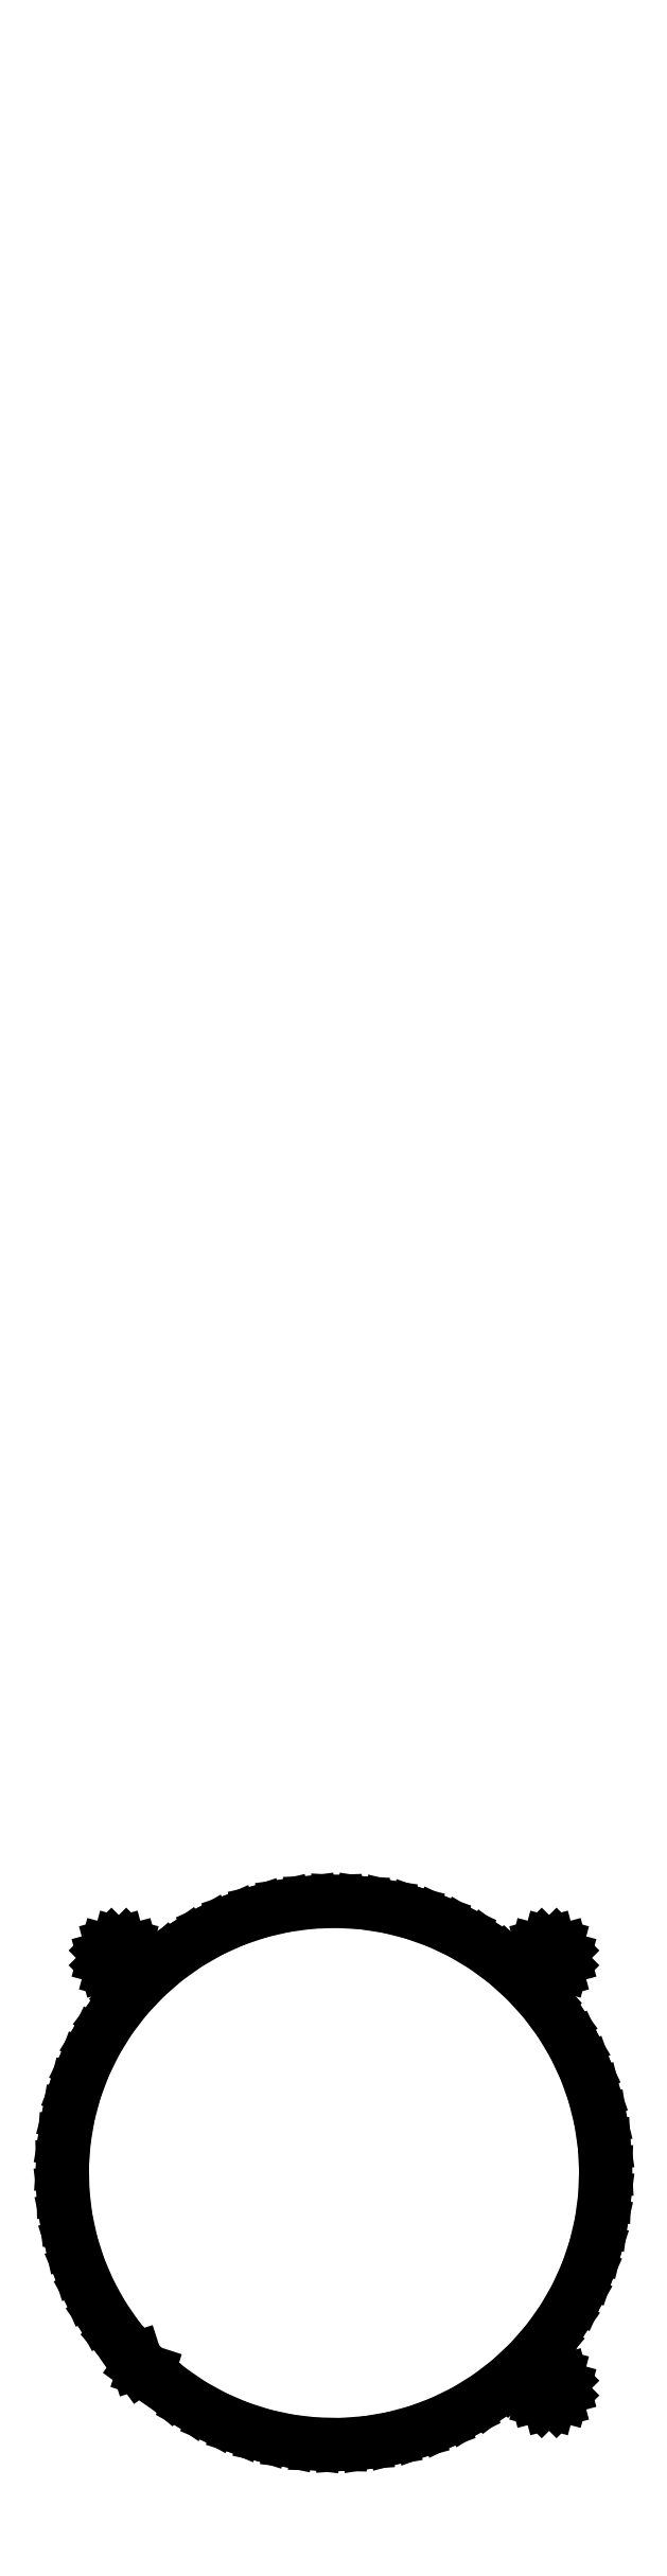
<metadata>
{"format":"dxf","ext":"dxf","renderer":"ezdxf+matplotlib","layout":"modelspace","background":"white","min_lineweight":24,"dpi":150}
</metadata>
<code>
0
SECTION
2
ENTITIES
0
LINE
8
Layer 1
10
0.7937
20
297.8
11
-0.7937
21
296.2
0
LINE
8
Layer 1
10
0
20
298.3
11
0
21
295.7
0
LINE
8
Layer 1
10
2.117
20
295.9
11
1.058
21
294.9
0
LINE
8
Layer 1
10
1.587
20
296.5
11
0.5292
21
295.4
0
LINE
8
Layer 1
10
1.058
20
297
11
0
21
295.9
0
LINE
8
0
10
-29.27
20
31.43
11
-29.56
21
32.51
0
LINE
8
0
10
-29.56
20
32.51
11
-30.35
21
33.3
0
LINE
8
0
10
-30.35
20
33.3
11
-31.43
21
33.59
0
LINE
8
0
10
-31.43
20
33.59
11
-32.51
21
33.3
0
LINE
8
0
10
-32.51
20
33.3
11
-33.3
21
32.51
0
LINE
8
0
10
-33.3
20
32.51
11
-33.59
21
31.43
0
LINE
8
0
10
-33.59
20
31.43
11
-33.3
21
30.35
0
LINE
8
0
10
-33.3
20
30.35
11
-32.51
21
29.56
0
LINE
8
0
10
-32.51
20
29.56
11
-31.43
21
29.27
0
LINE
8
0
10
-31.43
20
29.27
11
-30.35
21
29.56
0
LINE
8
0
10
-30.35
20
29.56
11
-29.56
21
30.35
0
LINE
8
0
10
-29.56
20
30.35
11
-29.27
21
31.43
0
LINE
8
0
10
-29.27
20
31.43
11
-29.27
21
31.43
0
LINE
8
0
10
33.59
20
31.43
11
33.3
21
32.51
0
LINE
8
0
10
33.3
20
32.51
11
32.51
21
33.3
0
LINE
8
0
10
32.51
20
33.3
11
31.43
21
33.59
0
LINE
8
0
10
31.43
20
33.59
11
30.35
21
33.3
0
LINE
8
0
10
30.35
20
33.3
11
29.56
21
32.51
0
LINE
8
0
10
29.56
20
32.51
11
29.27
21
31.43
0
LINE
8
0
10
29.27
20
31.43
11
29.56
21
30.35
0
LINE
8
0
10
29.56
20
30.35
11
30.35
21
29.56
0
LINE
8
0
10
30.35
20
29.56
11
31.43
21
29.27
0
LINE
8
0
10
31.43
20
29.27
11
32.51
21
29.56
0
LINE
8
0
10
32.51
20
29.56
11
33.3
21
30.35
0
LINE
8
0
10
33.3
20
30.35
11
33.59
21
31.43
0
LINE
8
0
10
33.59
20
31.43
11
33.59
21
31.43
0
LINE
8
0
10
-28.99
20
-27.11
11
-31.58
21
-24.04
0
LINE
8
0
10
-31.58
20
-24.04
11
-33.81
21
-20.79
0
LINE
8
0
10
-33.81
20
-20.79
11
-35.69
21
-17.39
0
LINE
8
0
10
-35.69
20
-17.39
11
-37.2
21
-13.85
0
LINE
8
0
10
-37.2
20
-13.85
11
-38.36
21
-10.22
0
LINE
8
0
10
-38.36
20
-10.22
11
-39.15
21
-6.519
0
LINE
8
0
10
-39.15
20
-6.519
11
-39.59
21
-2.769
0
LINE
8
0
10
-39.59
20
-2.769
11
-39.67
21
0.9995
0
LINE
8
0
10
-39.67
20
0.9995
11
-39.4
21
4.759
0
LINE
8
0
10
-39.4
20
4.759
11
-38.77
21
8.482
0
LINE
8
0
10
-38.77
20
8.482
11
-37.79
21
12.14
0
LINE
8
0
10
-37.79
20
12.14
11
-36.46
21
15.71
0
LINE
8
0
10
-36.46
20
15.71
11
-34.77
21
19.16
0
LINE
8
0
10
-34.77
20
19.16
11
-32.73
21
22.47
0
LINE
8
0
10
-32.73
20
22.47
11
-30.33
21
25.6
0
LINE
8
0
10
-30.33
20
25.6
11
-27.59
21
28.53
0
LINE
8
0
10
-27.59
20
28.53
11
-24.57
21
31.17
0
LINE
8
0
10
-24.57
20
31.17
11
-21.35
21
33.46
0
LINE
8
0
10
-21.35
20
33.46
11
-17.98
21
35.39
0
LINE
8
0
10
-17.98
20
35.39
11
-14.48
21
36.96
0
LINE
8
0
10
-14.48
20
36.96
11
-10.87
21
38.18
0
LINE
8
0
10
-10.87
20
38.18
11
-7.176
21
39.04
0
LINE
8
0
10
-7.176
20
39.04
11
-3.433
21
39.54
0
LINE
8
0
10
-3.433
20
39.54
11
0.3331
21
39.69
0
LINE
8
0
10
0.3331
20
39.69
11
4.097
21
39.48
0
LINE
8
0
10
4.097
20
39.48
11
7.83
21
38.91
0
LINE
8
0
10
7.83
20
38.91
11
11.51
21
37.99
0
LINE
8
0
10
11.51
20
37.99
11
15.1
21
36.71
0
LINE
8
0
10
15.1
20
36.71
11
18.57
21
35.08
0
LINE
8
0
10
18.57
20
35.08
11
21.91
21
33.1
0
LINE
8
0
10
21.91
20
33.1
11
25.09
21
30.76
0
LINE
8
0
10
25.09
20
30.76
11
28.06
21
28.06
0
LINE
8
0
10
28.06
20
28.06
11
30.76
21
25.09
0
LINE
8
0
10
30.76
20
25.09
11
33.1
21
21.91
0
LINE
8
0
10
33.1
20
21.91
11
35.08
21
18.57
0
LINE
8
0
10
35.08
20
18.57
11
36.71
21
15.1
0
LINE
8
0
10
36.71
20
15.1
11
37.99
21
11.51
0
LINE
8
0
10
37.99
20
11.51
11
38.91
21
7.83
0
LINE
8
0
10
38.91
20
7.83
11
39.48
21
4.097
0
LINE
8
0
10
39.48
20
4.097
11
39.69
21
0.3335
0
LINE
8
0
10
39.69
20
0.3335
11
39.54
21
-3.433
0
LINE
8
0
10
39.54
20
-3.433
11
39.04
21
-7.175
0
LINE
8
0
10
39.04
20
-7.175
11
38.18
21
-10.87
0
LINE
8
0
10
38.18
20
-10.87
11
36.96
21
-14.48
0
LINE
8
0
10
36.96
20
-14.48
11
35.39
21
-17.98
0
LINE
8
0
10
35.39
20
-17.98
11
33.46
21
-21.35
0
LINE
8
0
10
33.46
20
-21.35
11
31.17
21
-24.57
0
LINE
8
0
10
31.17
20
-24.57
11
28.53
21
-27.59
0
LINE
8
0
10
28.53
20
-27.59
11
25.6
21
-30.33
0
LINE
8
0
10
25.6
20
-30.33
11
22.47
21
-32.73
0
LINE
8
0
10
22.47
20
-32.73
11
19.16
21
-34.77
0
LINE
8
0
10
19.16
20
-34.77
11
15.71
21
-36.46
0
LINE
8
0
10
15.71
20
-36.46
11
12.14
21
-37.79
0
LINE
8
0
10
12.14
20
-37.79
11
8.482
21
-38.77
0
LINE
8
0
10
8.482
20
-38.77
11
4.759
21
-39.4
0
LINE
8
0
10
4.759
20
-39.4
11
0.9991
21
-39.67
0
LINE
8
0
10
0.9991
20
-39.67
11
-2.769
21
-39.59
0
LINE
8
0
10
-2.769
20
-39.59
11
-6.519
21
-39.15
0
LINE
8
0
10
-6.519
20
-39.15
11
-10.22
21
-38.35
0
LINE
8
0
10
-10.22
20
-38.35
11
-13.86
21
-37.2
0
LINE
8
0
10
-13.86
20
-37.2
11
-17.39
21
-35.69
0
LINE
8
0
10
-17.39
20
-35.69
11
-20.79
21
-33.81
0
LINE
8
0
10
-20.79
20
-33.81
11
-24.04
21
-31.58
0
LINE
8
0
10
-24.04
20
-31.58
11
-27.11
21
-28.99
0
LINE
8
0
10
-27.11
20
-28.99
11
-27.79
21
-28.77
0
LINE
8
0
10
-27.79
20
-28.77
11
-28.36
21
-28.36
0
LINE
8
0
10
-28.36
20
-28.36
11
-28.77
21
-27.79
0
LINE
8
0
10
-28.77
20
-27.79
11
-28.99
21
-27.11
0
LINE
8
0
10
-28.99
20
-27.11
11
-28.99
21
-27.11
0
LINE
8
0
10
33.59
20
-31.43
11
33.3
21
-30.35
0
LINE
8
0
10
33.3
20
-30.35
11
32.51
21
-29.56
0
LINE
8
0
10
32.51
20
-29.56
11
31.43
21
-29.27
0
LINE
8
0
10
31.43
20
-29.27
11
30.35
21
-29.56
0
LINE
8
0
10
30.35
20
-29.56
11
29.56
21
-30.35
0
LINE
8
0
10
29.56
20
-30.35
11
29.27
21
-31.43
0
LINE
8
0
10
29.27
20
-31.43
11
29.56
21
-32.51
0
LINE
8
0
10
29.56
20
-32.51
11
30.35
21
-33.3
0
LINE
8
0
10
30.35
20
-33.3
11
31.43
21
-33.59
0
LINE
8
0
10
31.43
20
-33.59
11
32.51
21
-33.3
0
LINE
8
0
10
32.51
20
-33.3
11
33.3
21
-32.51
0
LINE
8
0
10
33.3
20
-32.51
11
33.59
21
-31.43
0
LINE
8
0
10
33.59
20
-31.43
11
33.59
21
-31.43
0
ENDSEC
0
EOF

</code>
